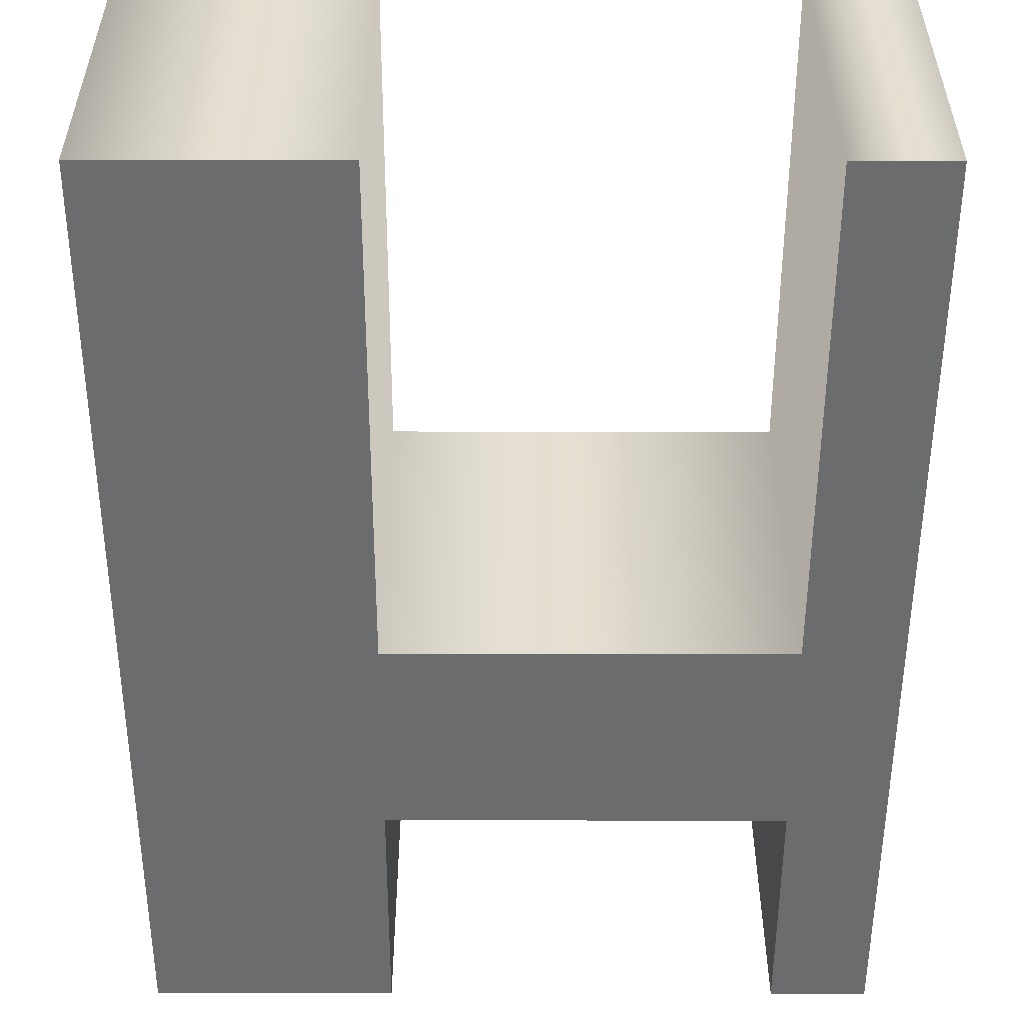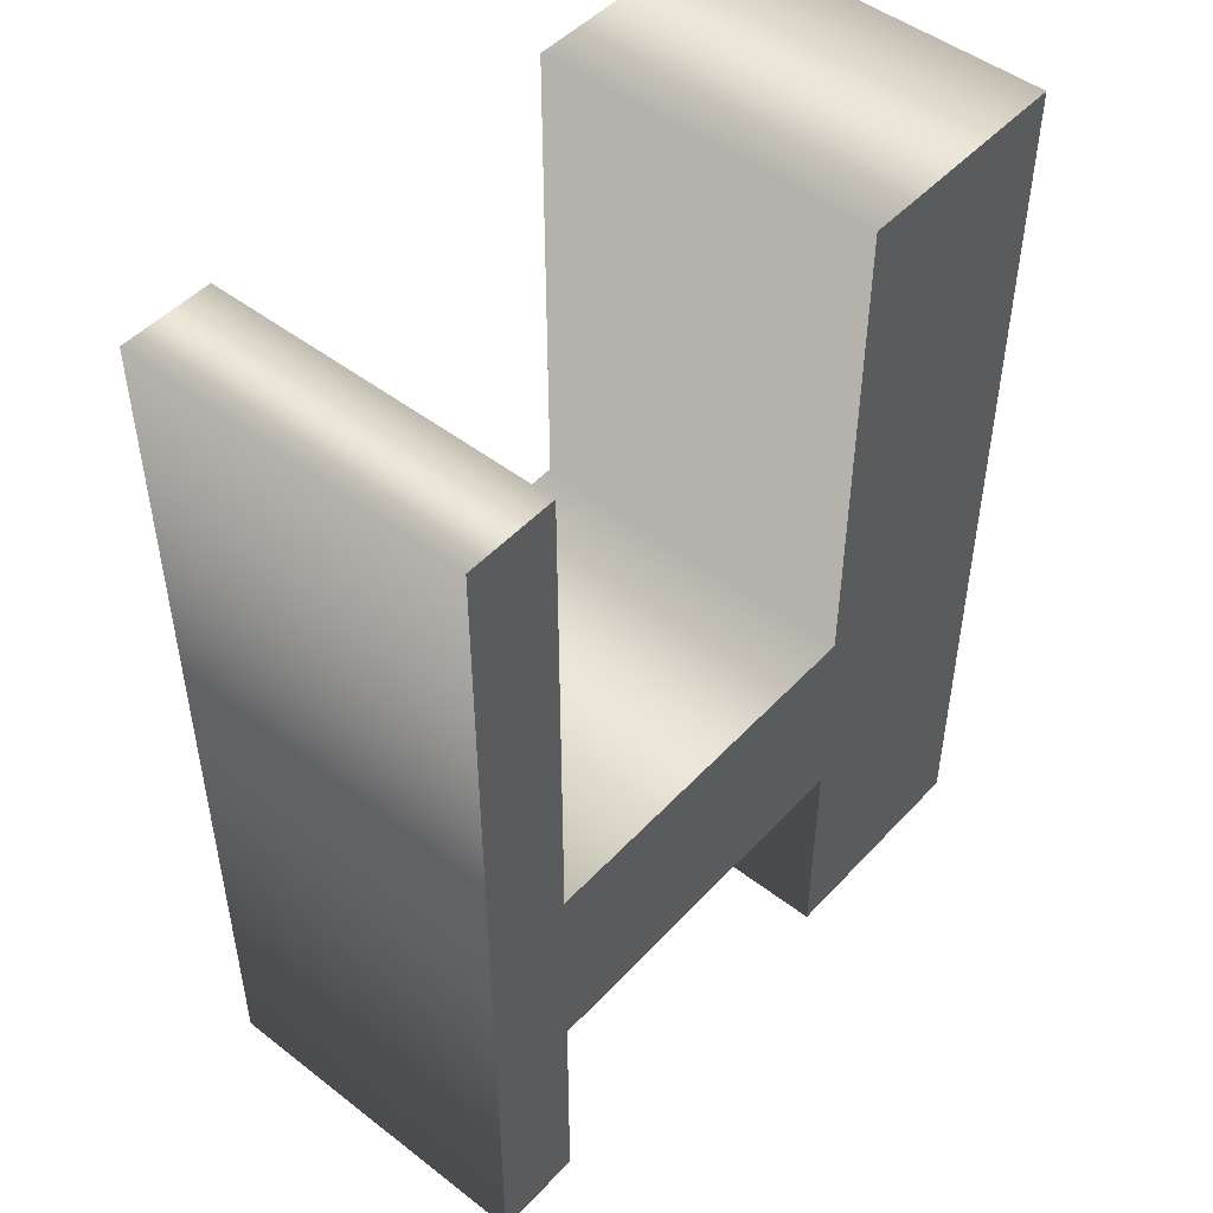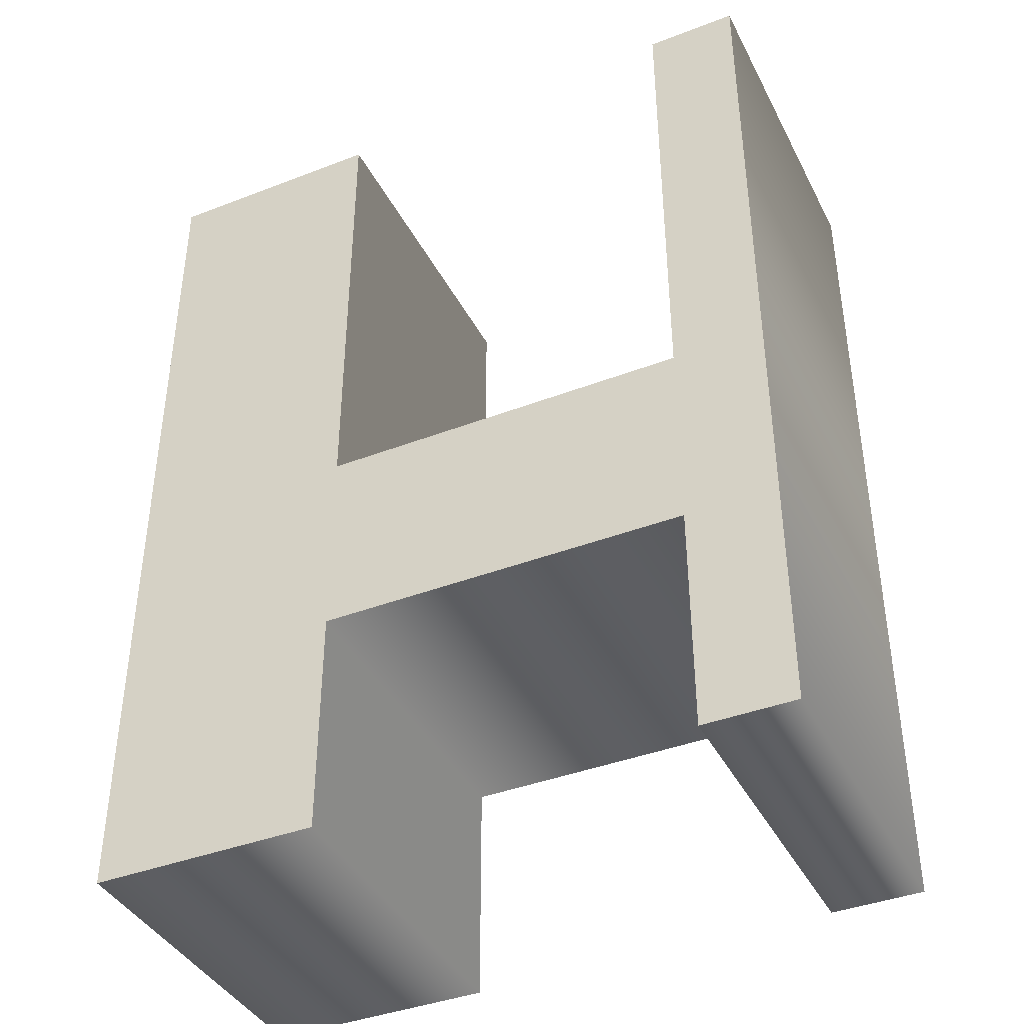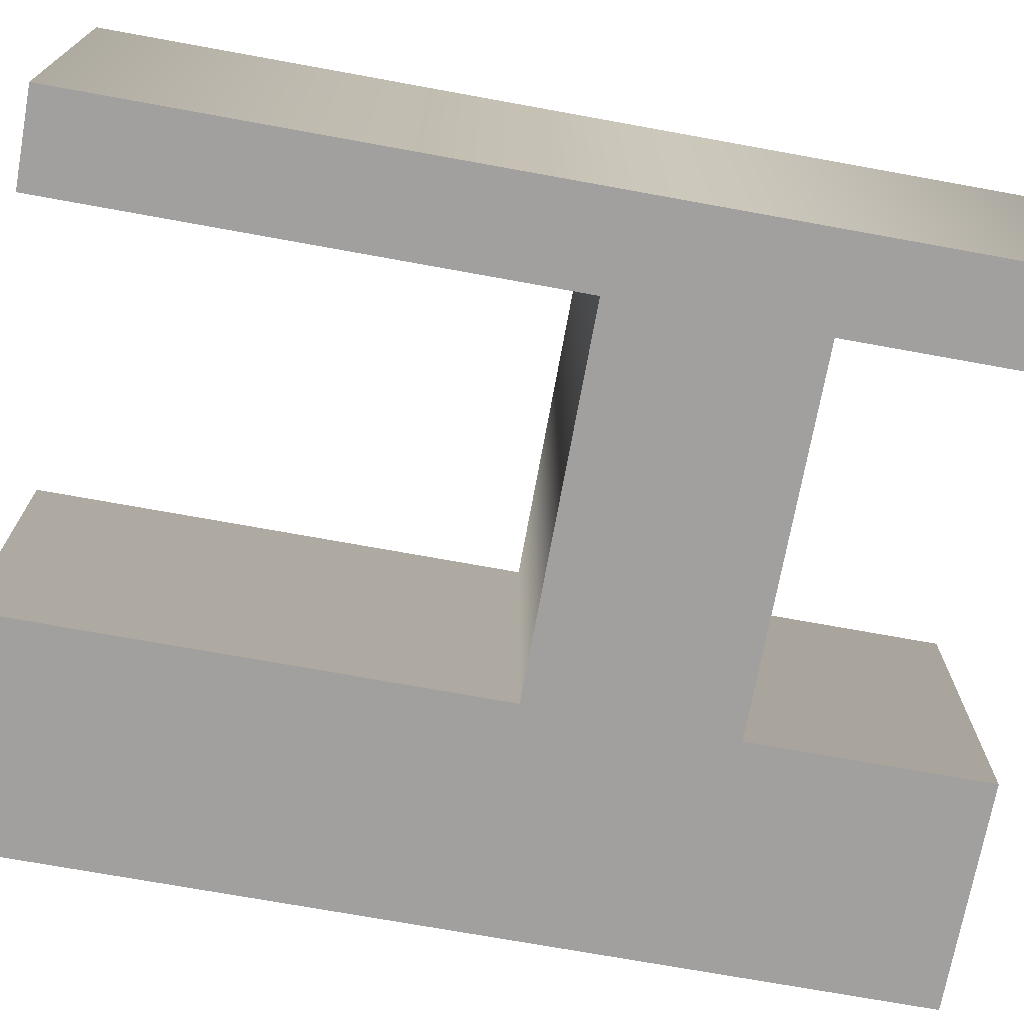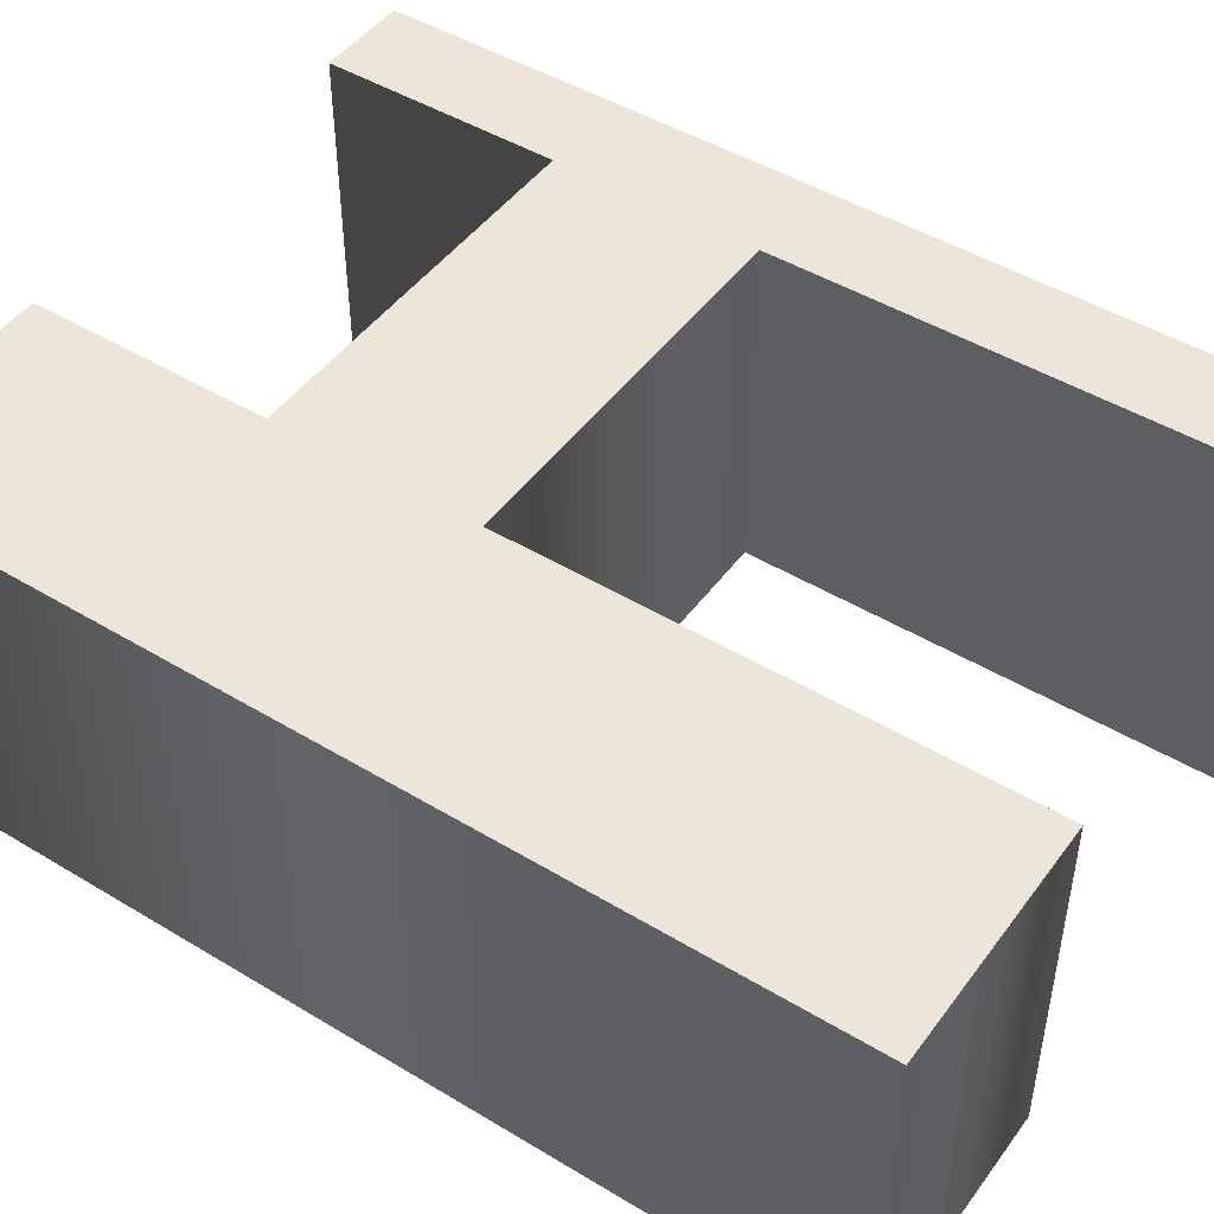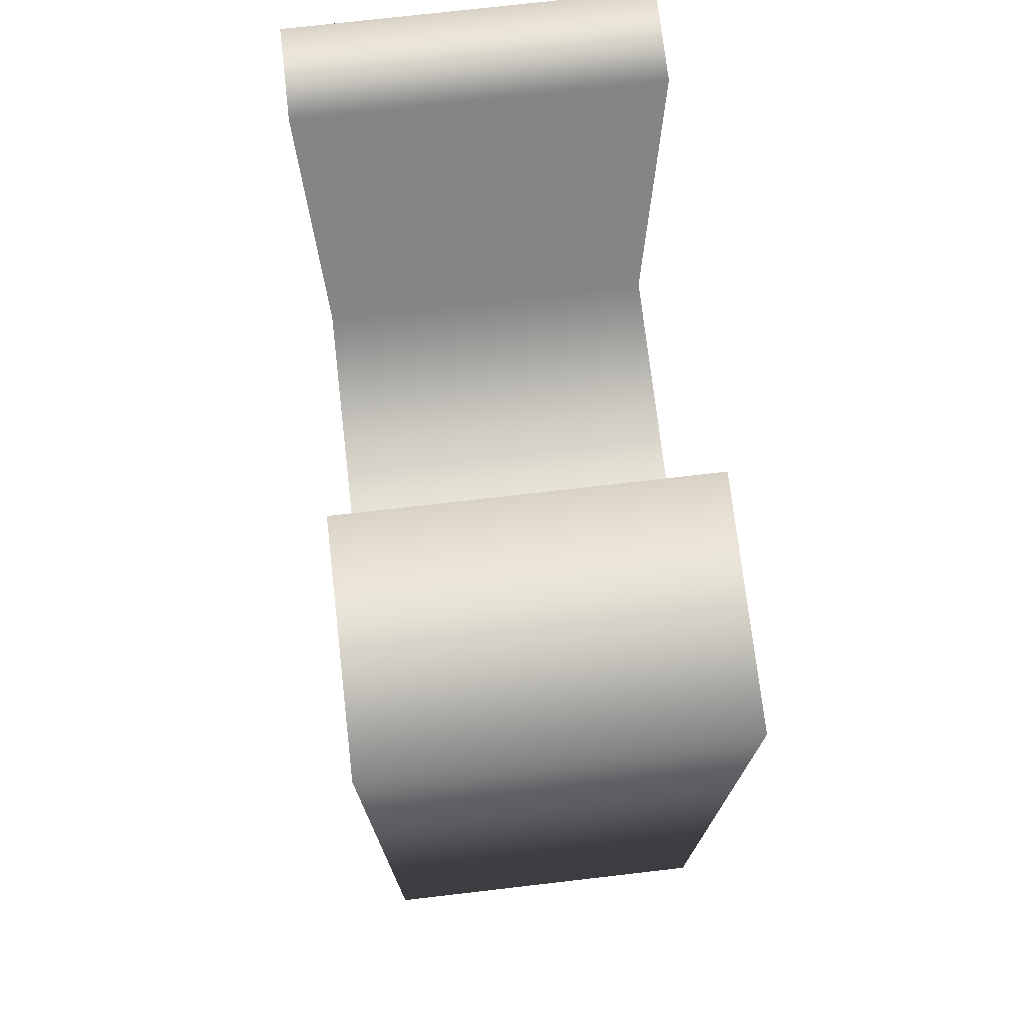
<metadata>
{"format":"obj","ext":"obj","renderer":"f3d","projection":"perspective","resolution":1024,"background":"white","views":[{"elev":-53.6,"azim":179.9,"up":"+Z"},{"elev":48.7,"azim":-49.4,"up":"+Y"},{"elev":-40.3,"azim":-154.7,"up":"+Y"},{"elev":-71.8,"azim":-100.3,"up":"+Z"},{"elev":47.0,"azim":124.4,"up":"+Z"},{"elev":73.9,"azim":83.4,"up":"+Y"}]}
</metadata>
<code>
o H
v -0.148 0.03296 -0.1
v -0.148 0.3166 -0.1
v -0.2012 0.3166 -0.1
v -0.2012 -0.218 -0.1
v -0.148 -0.218 -0.1
v -0.148 -0.08316 -0.1
v 0.06819 -0.08316 -0.1
v 0.06819 -0.218 -0.1
v 0.2012 -0.218 -0.1
v 0.2012 0.3166 -0.1
v 0.06819 0.3166 -0.1
v 0.06819 0.03296 -0.1
v -0.148 0.03296 0.1
v -0.148 0.3166 0.1
v -0.2012 0.3166 0.1
v -0.2012 -0.218 0.1
v -0.148 -0.218 0.1
v -0.148 -0.08316 0.1
v 0.06819 -0.08316 0.1
v 0.06819 -0.218 0.1
v 0.2012 -0.218 0.1
v 0.2012 0.3166 0.1
v 0.06819 0.3166 0.1
v 0.06819 0.03296 0.1
v -0.148 0.03296 0.1
v -0.148 0.03296 -0.1
v -0.148 0.3166 0.1
v -0.148 0.3166 -0.1
v -0.2012 0.3166 0.1
v -0.2012 0.3166 -0.1
v -0.2012 -0.218 0.1
v -0.2012 -0.218 -0.1
v -0.148 -0.218 0.1
v -0.148 -0.218 -0.1
v -0.148 -0.08316 0.1
v -0.148 -0.08316 -0.1
v 0.06819 -0.08316 0.1
v 0.06819 -0.08316 -0.1
v 0.06819 -0.218 0.1
v 0.06819 -0.218 -0.1
v 0.2012 -0.218 0.1
v 0.2012 -0.218 -0.1
v 0.2012 0.3166 0.1
v 0.2012 0.3166 -0.1
v 0.06819 0.3166 0.1
v 0.06819 0.3166 -0.1
v 0.06819 0.03296 0.1
v 0.06819 0.03296 -0.1
f 9 11 10
f 9 12 11
f 1 3 2
f 1 4 3
f 9 7 12
f 7 1 12
f 7 6 1
f 6 4 1
f 9 8 7
f 5 4 6
f 21 22 23
f 21 23 24
f 13 14 15
f 13 15 16
f 21 24 19
f 19 24 13
f 19 13 18
f 18 13 16
f 21 19 20
f 17 18 16
f 26 28 27 25
f 28 30 29 27
f 30 32 31 29
f 32 34 33 31
f 34 36 35 33
f 36 38 37 35
f 38 40 39 37
f 40 42 41 39
f 42 44 43 41
f 44 46 45 43
f 46 48 47 45
f 48 26 25 47

</code>
